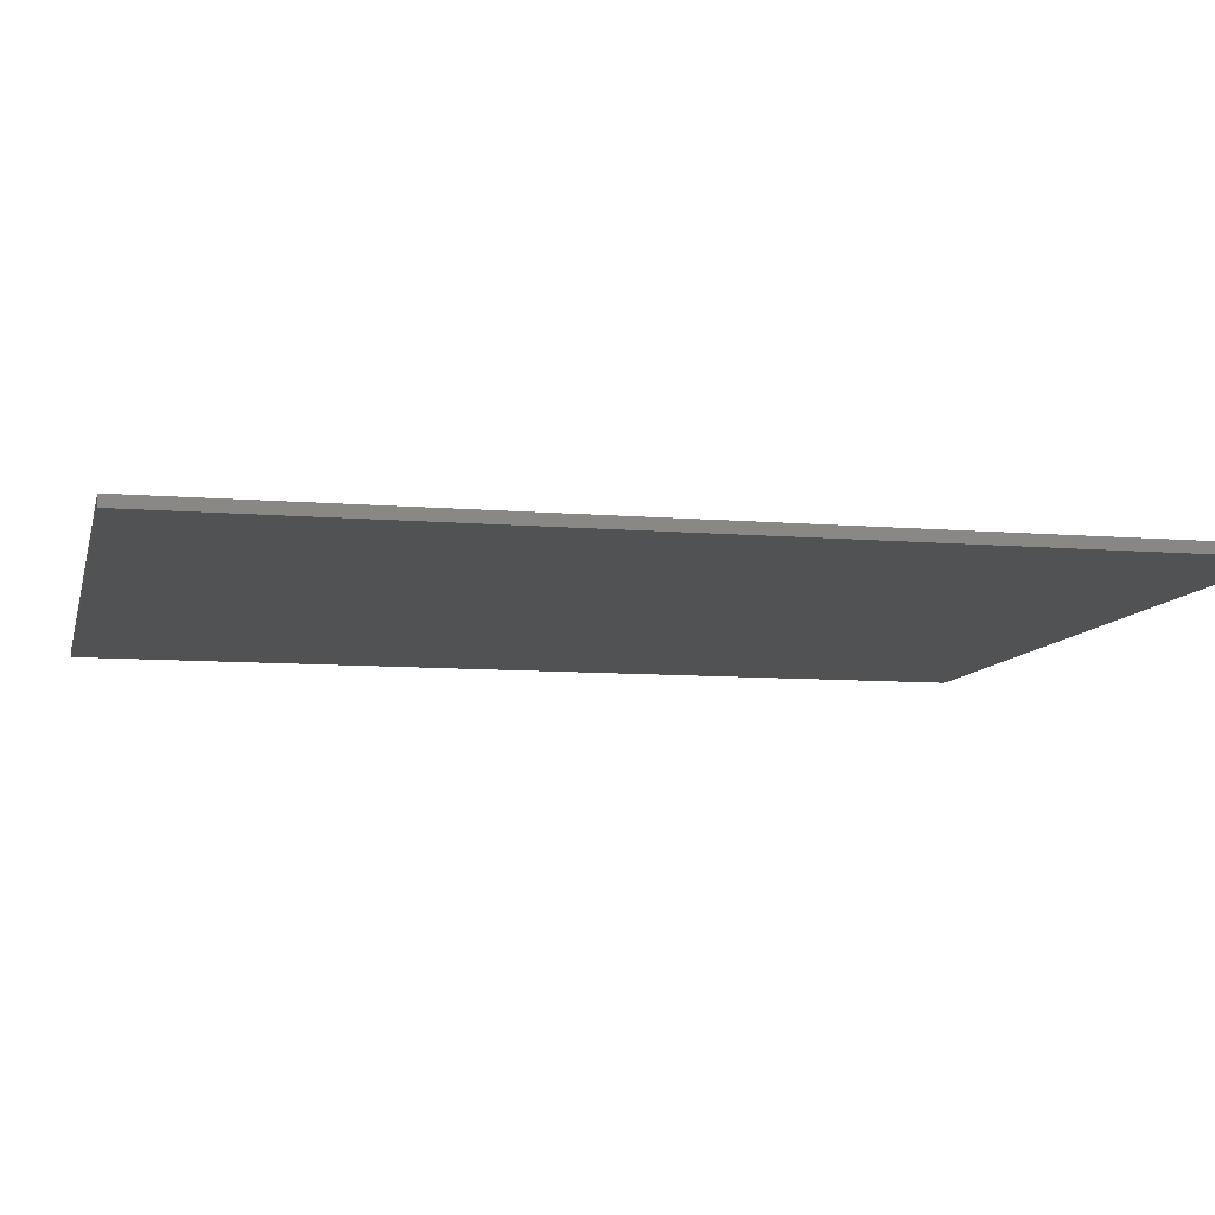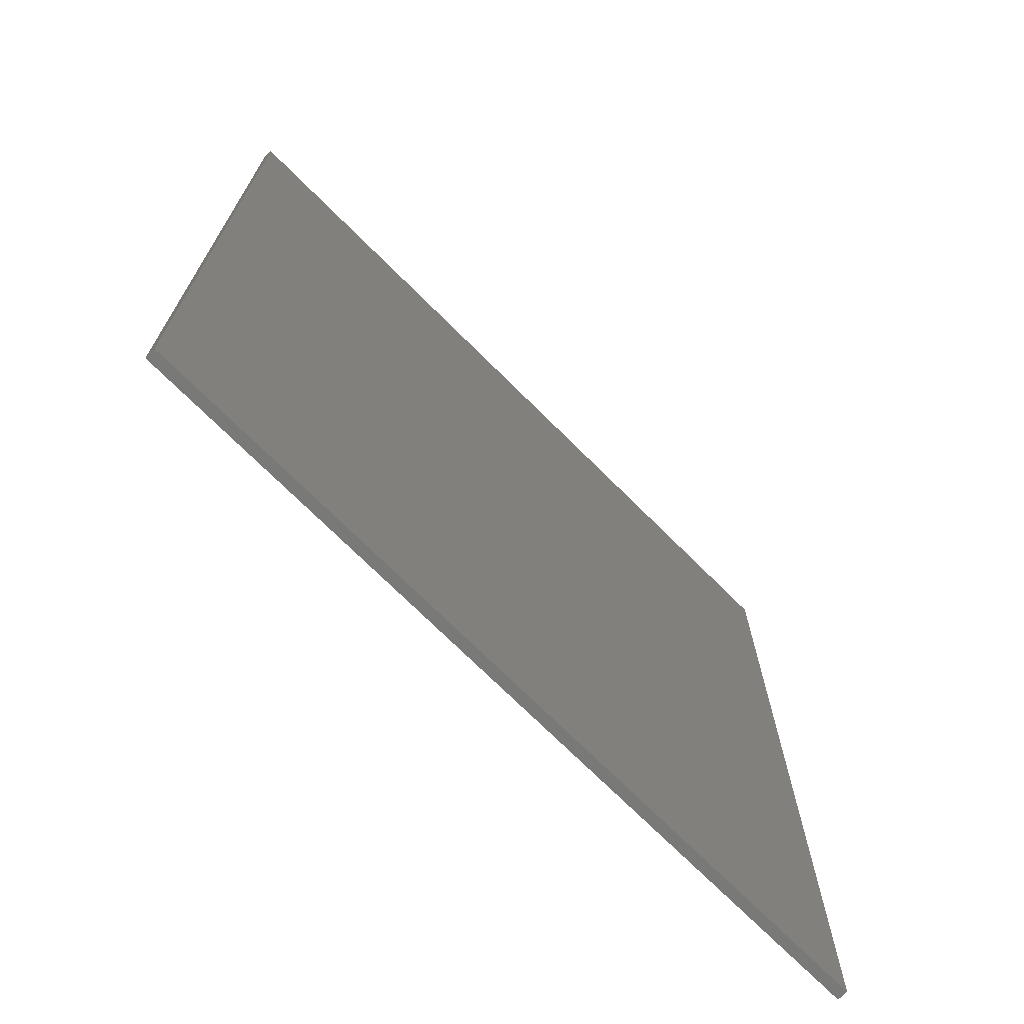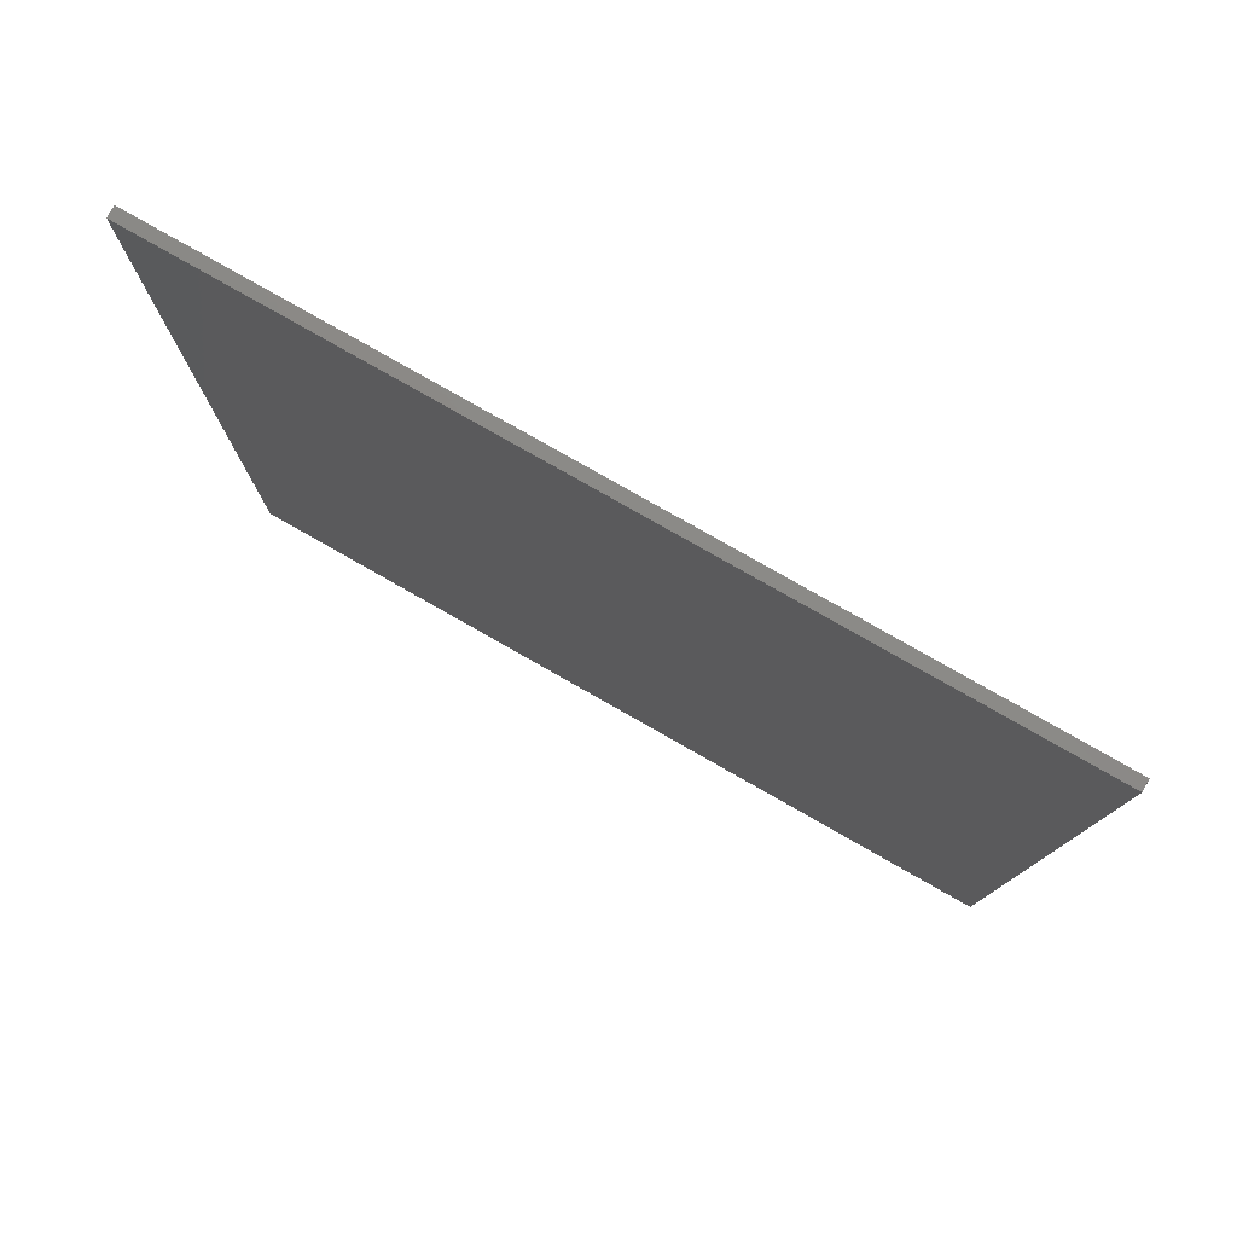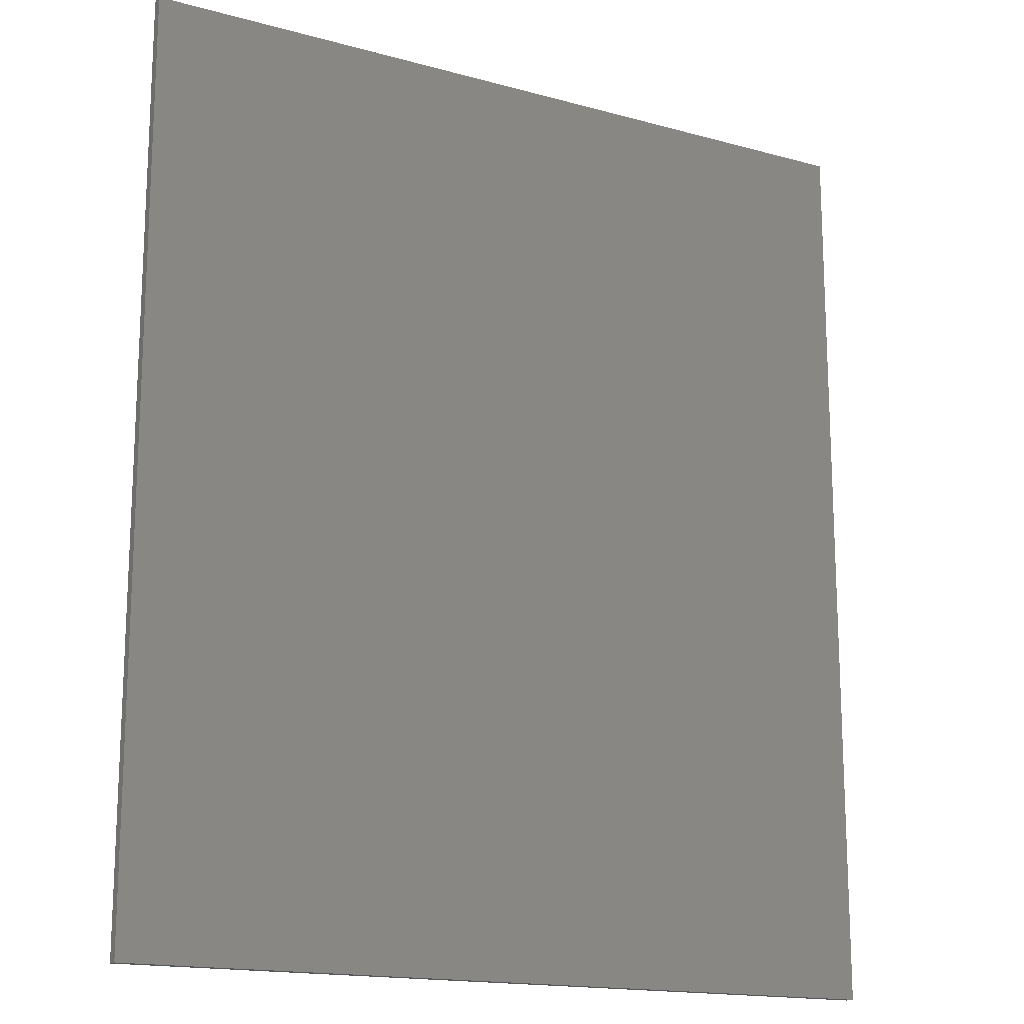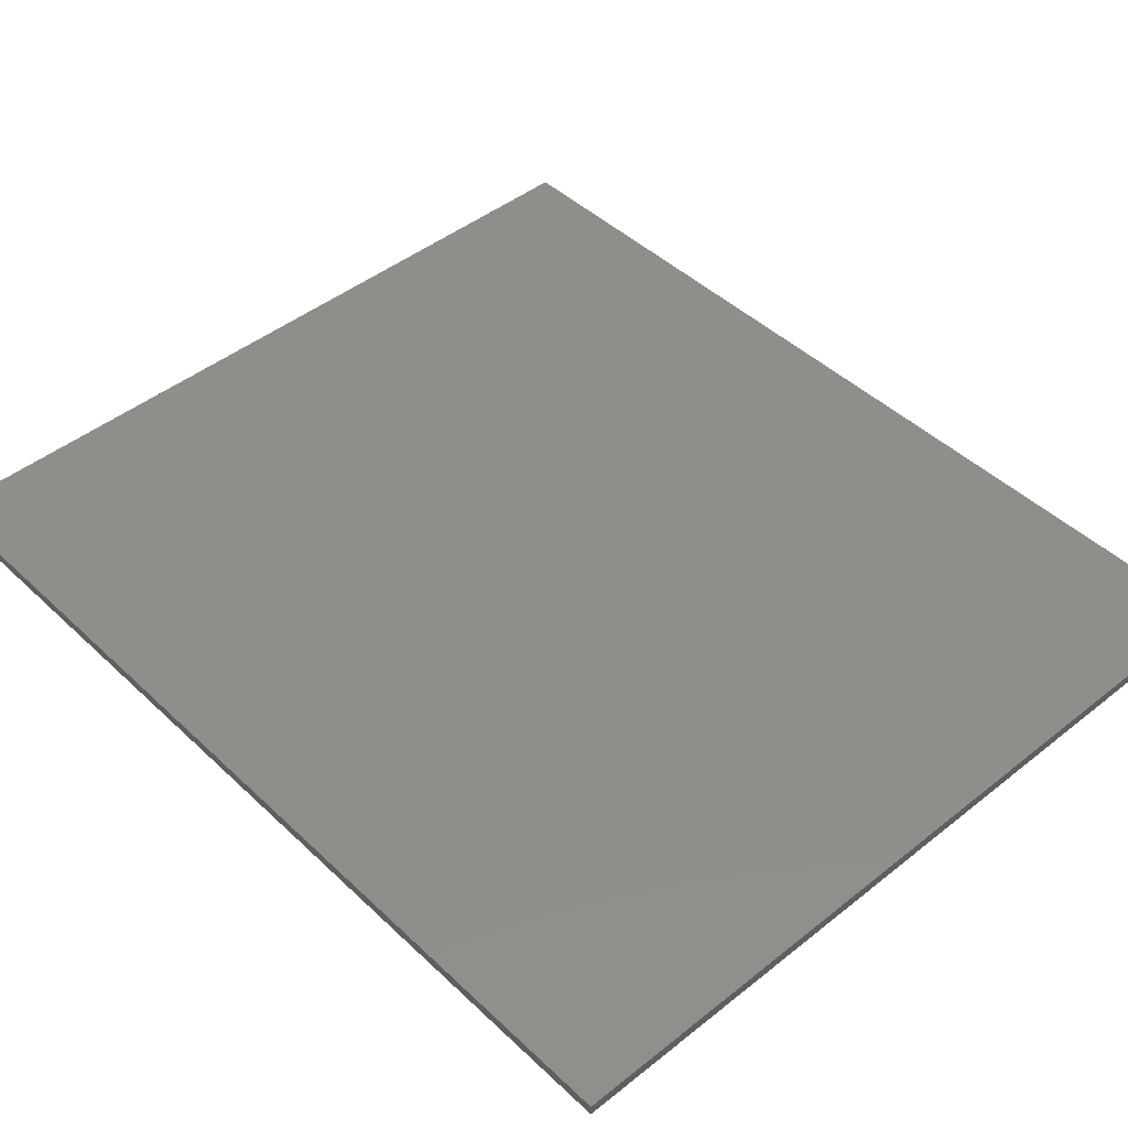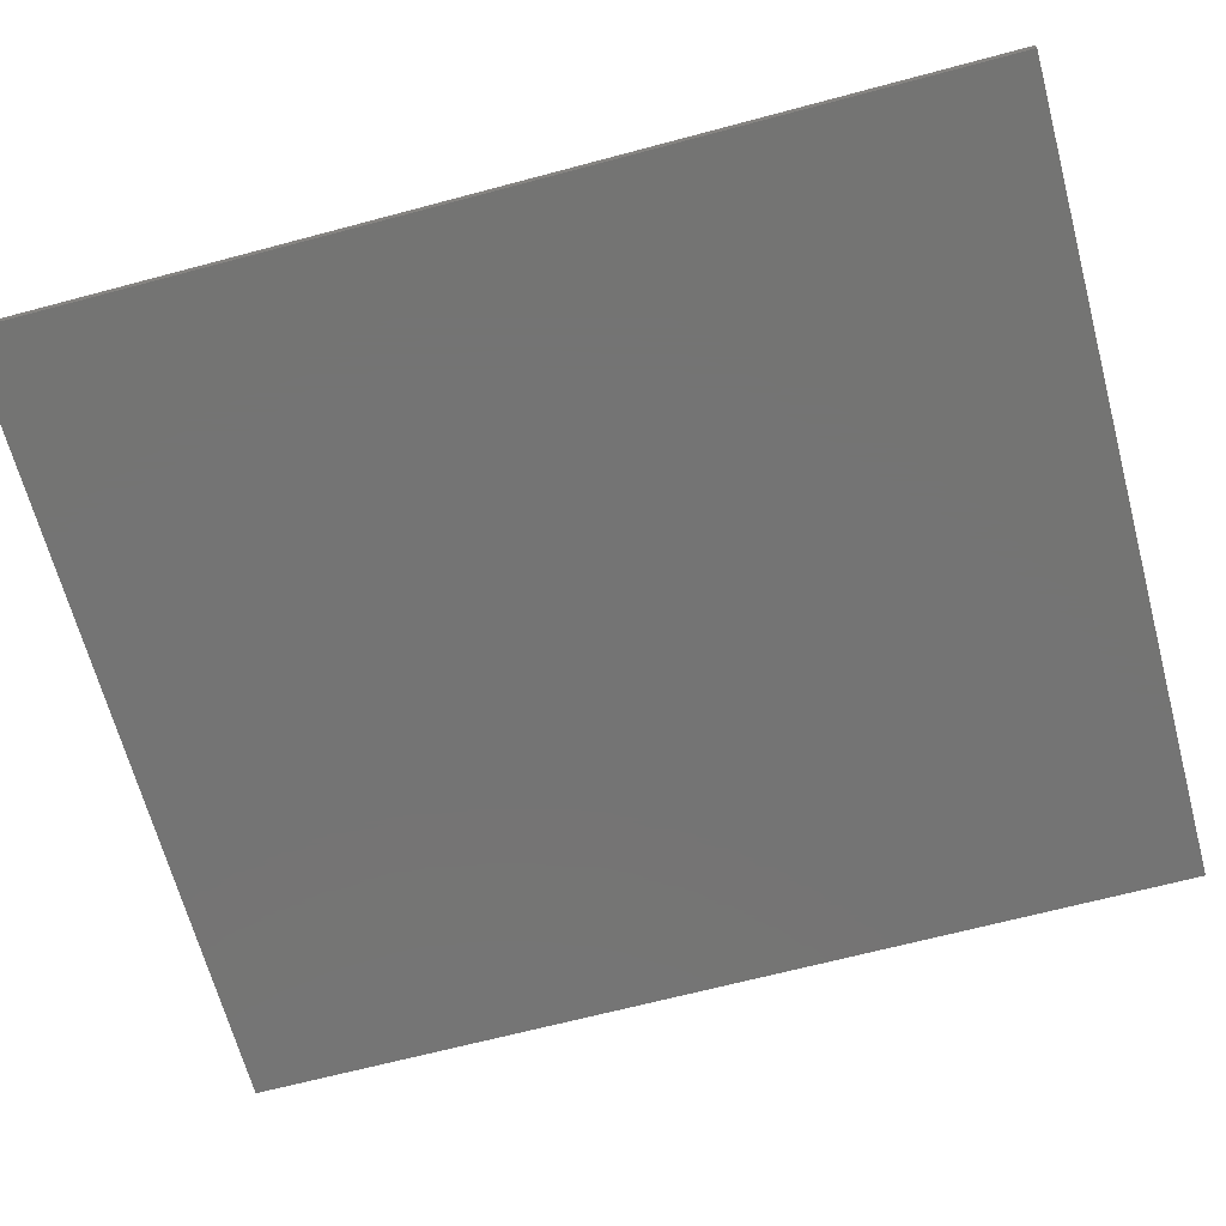
<metadata>
{"format":"stl","ext":"stl","renderer":"f3d","projection":"perspective","resolution":1024,"background":"white","views":[{"elev":-9.0,"azim":77.3,"up":"+Z"},{"elev":-71.9,"azim":-45.0,"up":"+Y"},{"elev":79.6,"azim":-150.4,"up":"+Y"},{"elev":-16.3,"azim":-29.5,"up":"+Y"},{"elev":45.2,"azim":137.4,"up":"+Z"},{"elev":-66.4,"azim":-75.0,"up":"+Z"}]}
</metadata>
<code>
# stl→obj: 8 verts, 12 faces
v 0 175 2
v 150 0 2
v 150 175 2
v 0 0 2
v 0 0 0
v 150 175 0
v 150 0 0
v 0 175 0
f 1 2 3
f 2 1 4
f 5 6 7
f 6 5 8
f 5 2 4
f 2 5 7
f 2 6 3
f 6 2 7
f 6 1 3
f 1 6 8
f 5 1 8
f 1 5 4

</code>
